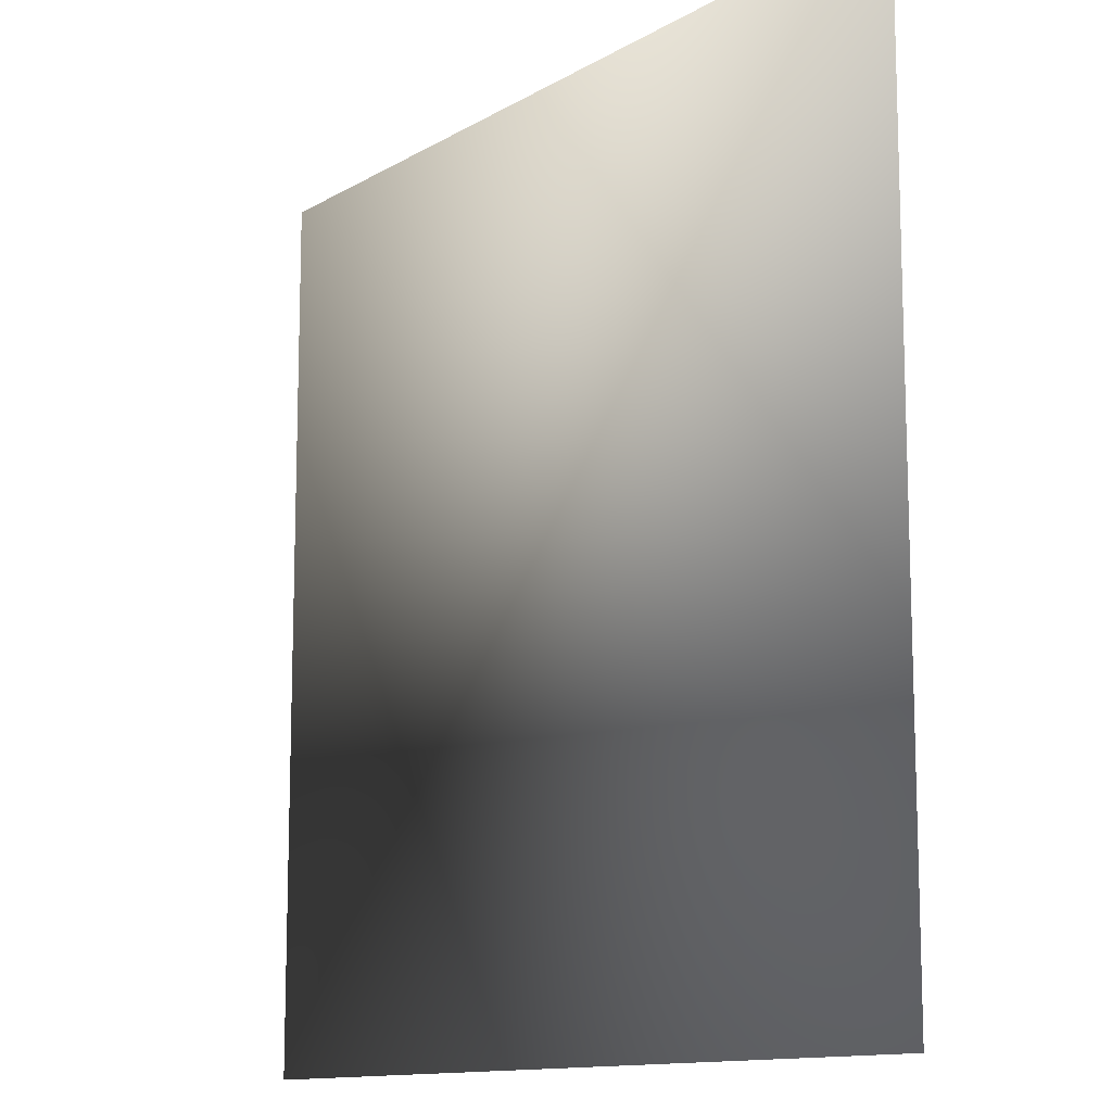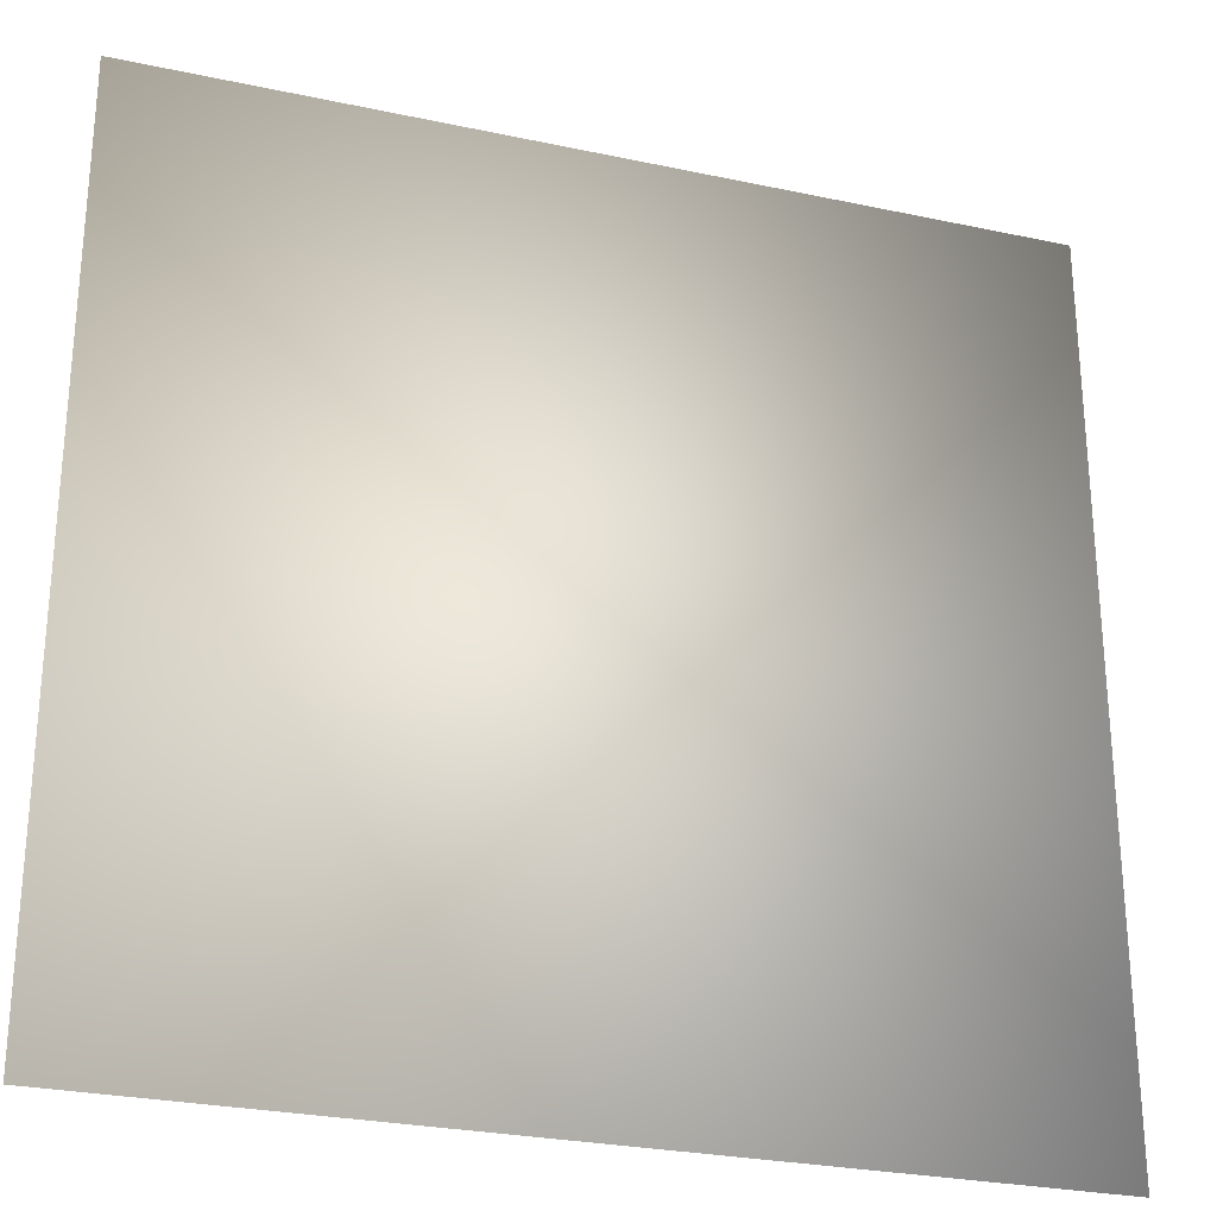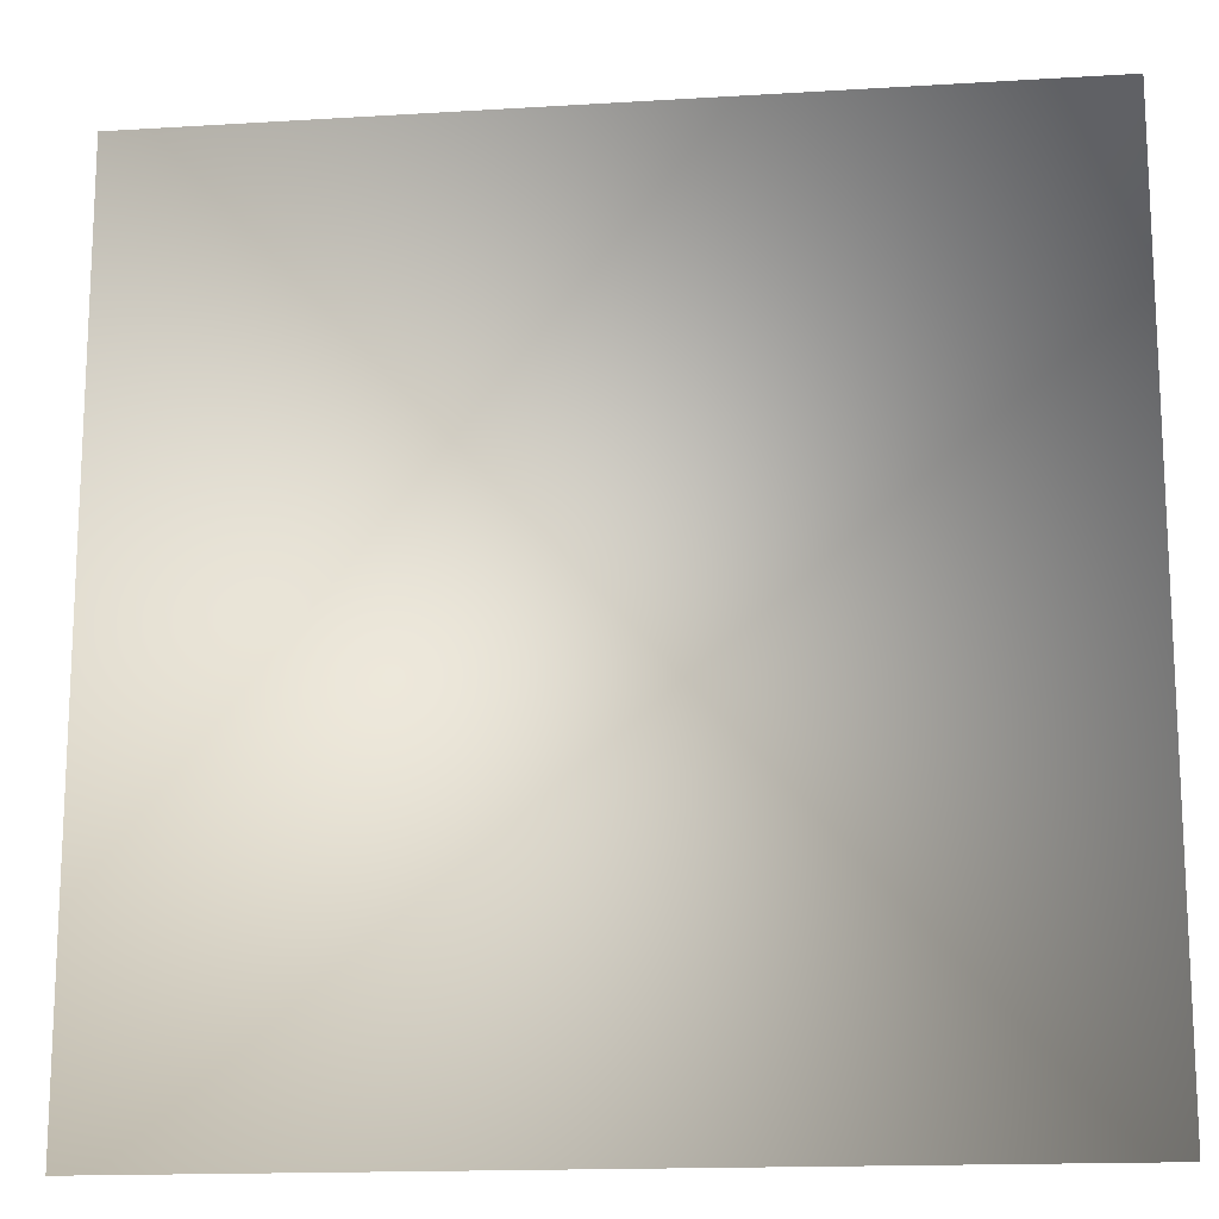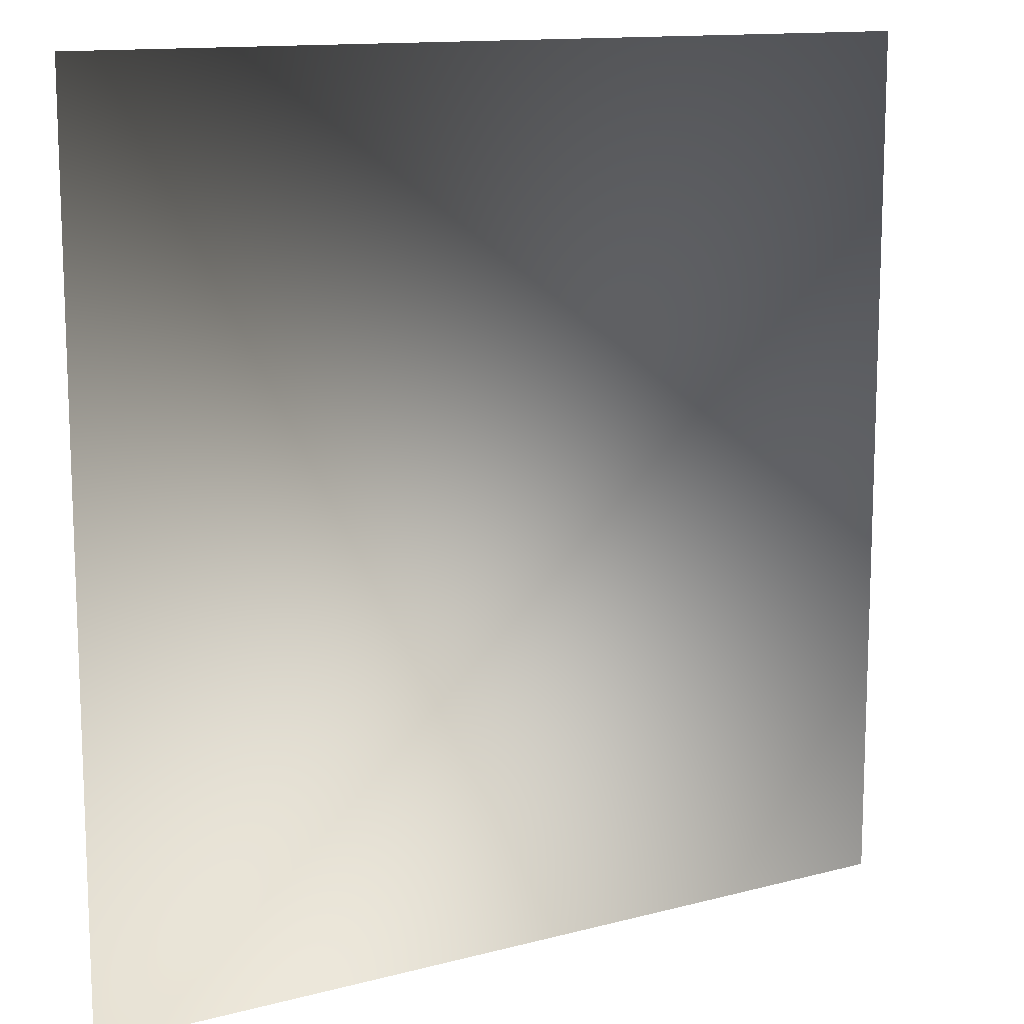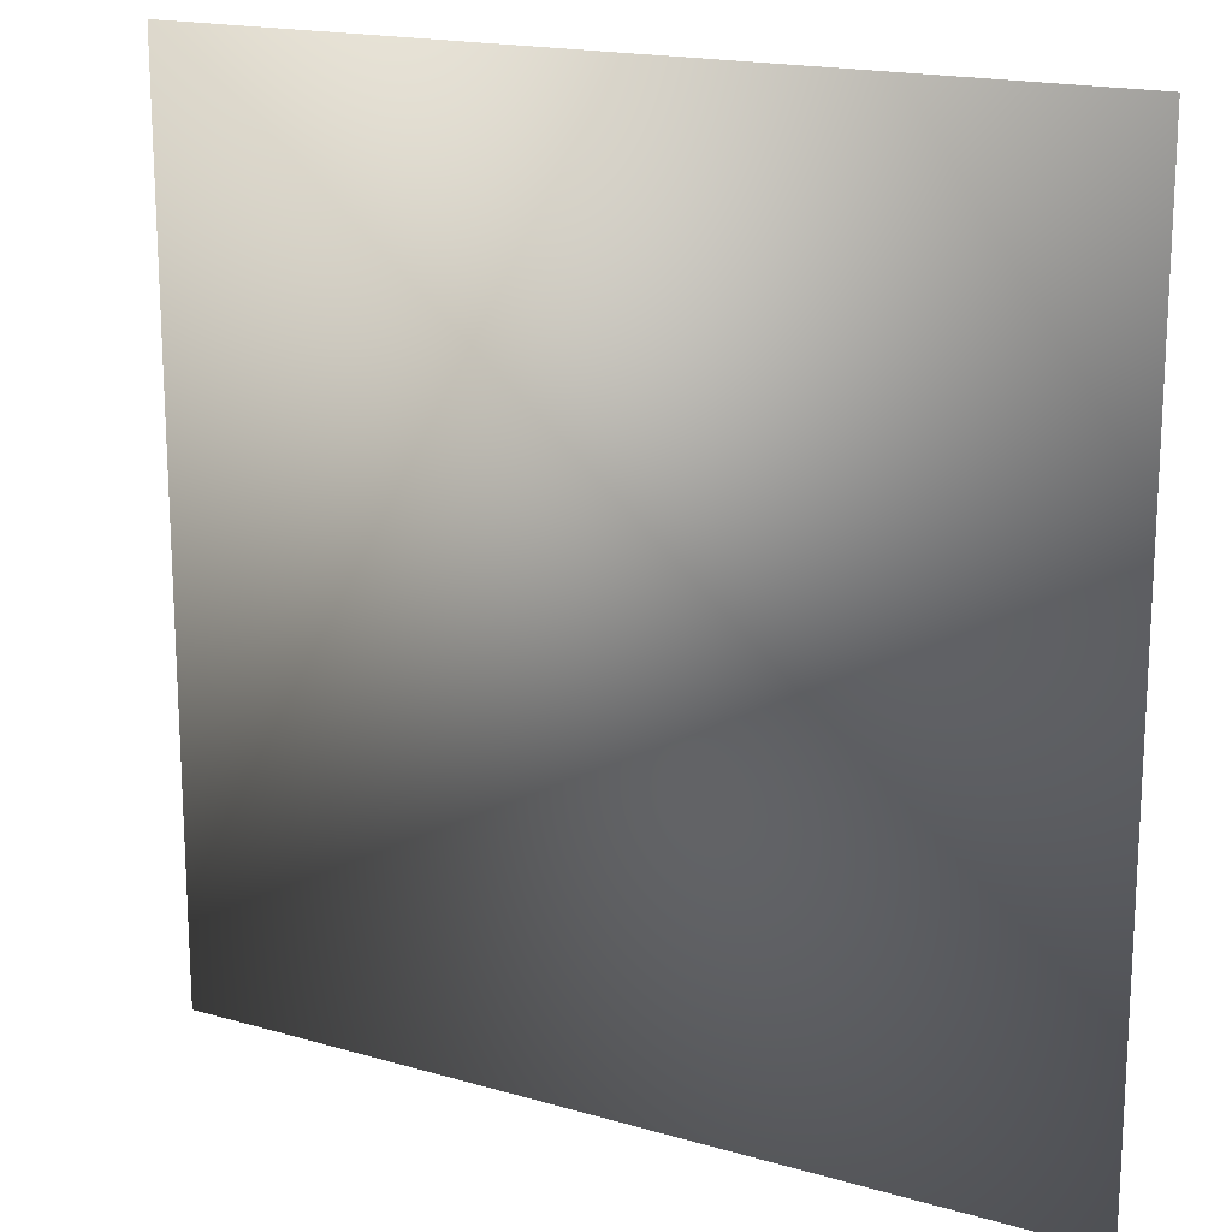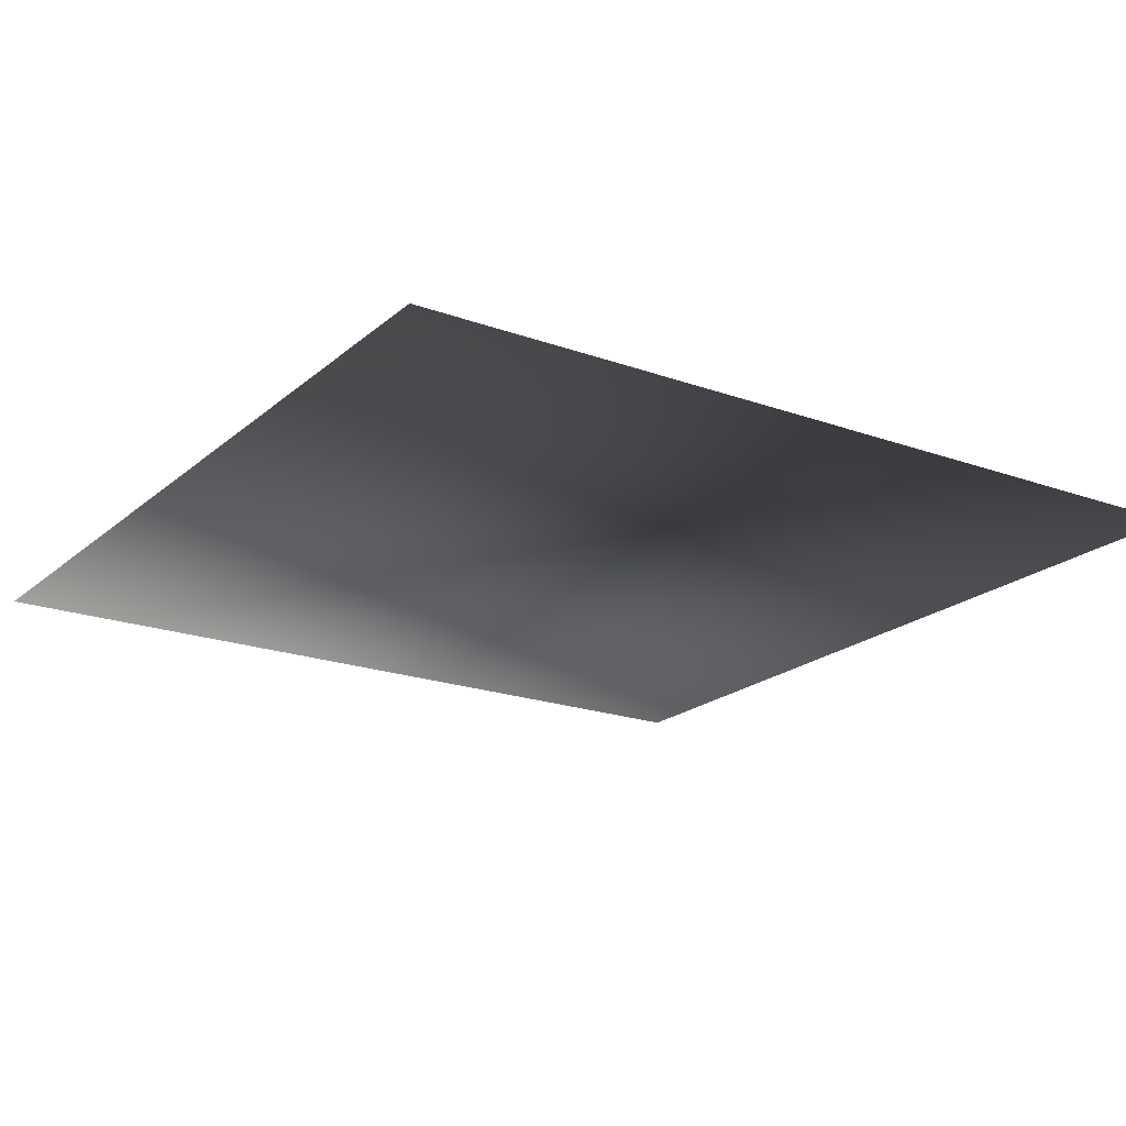
<metadata>
{"format":"obj","ext":"obj","renderer":"f3d","projection":"perspective","resolution":1024,"background":"white","views":[{"elev":-12.3,"azim":53.4,"up":"+Y"},{"elev":-27.1,"azim":-18.4,"up":"+Y"},{"elev":-15.8,"azim":-172.7,"up":"+Y"},{"elev":12.8,"azim":148.5,"up":"+Y"},{"elev":17.4,"azim":30.0,"up":"+Y"},{"elev":-20.1,"azim":-123.5,"up":"+Z"}]}
</metadata>
<code>
o ToasterLever_20_ToasterLever_20_1_GeomSubset_0
v -0.002036 -0.2167 0.04994
v -0.002036 -0.2127 0.04994
v 0.002036 -0.2167 0.04994
v 0.002036 -0.2127 0.04994
v -0.002036 -0.2167 0.04994
v -0.002036 -0.2127 0.04994
v 0.002036 -0.2167 0.04994
v 0.002036 -0.2127 0.04994
v -0.002036 -0.2167 0.04994
v -0.002036 -0.2127 0.04994
v 0.002036 -0.2167 0.04994
v 0.002036 -0.2127 0.04994
v -0.002036 -0.2167 0.04994
v -0.002036 -0.2127 0.04994
v 0.002036 -0.2167 0.04994
v 0.002036 -0.2127 0.04994
v -0.002036 -0.2167 0.04994
v -0.002036 -0.2127 0.04994
v 0.002036 -0.2167 0.04994
v 0.002036 -0.2127 0.04994
v -0.002036 -0.2167 0.04994
v -0.002036 -0.2127 0.04994
v 0.002036 -0.2167 0.04994
v 0.002036 -0.2127 0.04994
v -0.002331 -0.2036 0.0509
v -0.001784 -0.2036 0.05172
v -0.000966 -0.2036 0.05227
v 0 -0.2036 0.05246
v 0.000966 -0.2036 0.05227
v 0.001784 -0.2036 0.05172
v 0.002331 -0.2036 0.0509
v 0.002523 -0.2036 0.04994
v 0.002331 -0.2036 0.04897
v 0.001784 -0.2036 0.04815
v 0.000966 -0.2036 0.04761
v 0 -0.2036 0.04741
v -0.000966 -0.2036 0.04761
v -0.001784 -0.2036 0.04815
v -0.002331 -0.2036 0.04897
v -0.002523 -0.2036 0.04994
v -0.006811 -0.2059 0.05276
v -0.005213 -0.2059 0.05515
v -0.002821 -0.2059 0.05675
v 0 -0.2059 0.05731
v 0.002821 -0.2059 0.05675
v 0.005213 -0.2059 0.05515
v 0.006811 -0.2059 0.05276
v 0.007372 -0.2059 0.04994
v 0.006811 -0.2059 0.04712
v 0.005213 -0.2059 0.04473
v 0.002821 -0.2059 0.04313
v 0 -0.2059 0.04257
v -0.002821 -0.2059 0.04313
v -0.005213 -0.2059 0.04473
v -0.006811 -0.2059 0.04712
v -0.007372 -0.2059 0.04994
v -0.01012 -0.2102 0.05413
v -0.007748 -0.2102 0.05769
v -0.004193 -0.2102 0.06006
v 0 -0.2102 0.06089
v 0.004193 -0.2102 0.06006
v 0.007748 -0.2102 0.05769
v 0.01012 -0.2102 0.05413
v 0.01096 -0.2102 0.04994
v 0.01012 -0.2102 0.04575
v 0.007748 -0.2102 0.04219
v 0.004193 -0.2102 0.03982
v 0 -0.2102 0.03898
v -0.004193 -0.2102 0.03982
v -0.007748 -0.2102 0.04219
v -0.01012 -0.2102 0.04575
v -0.01096 -0.2102 0.04994
v -0.01096 -0.2147 0.05448
v -0.008386 -0.2147 0.05832
v -0.004539 -0.2147 0.06089
v 0 -0.2147 0.0618
v 0.004539 -0.2147 0.06089
v 0.008386 -0.2147 0.05832
v 0.01096 -0.2147 0.05448
v 0.01186 -0.2147 0.04994
v 0.01096 -0.2147 0.0454
v 0.008386 -0.2147 0.04155
v 0.004539 -0.2147 0.03898
v 0 -0.2147 0.03808
v -0.004539 -0.2147 0.03898
v -0.008386 -0.2147 0.04155
v -0.01096 -0.2147 0.0454
v -0.01186 -0.2147 0.04994
v -0.01012 -0.2192 0.05413
v -0.007748 -0.2192 0.05769
v -0.004193 -0.2192 0.06006
v 0 -0.2192 0.06089
v 0.004193 -0.2192 0.06006
v 0.007748 -0.2192 0.05769
v 0.01012 -0.2192 0.05413
v 0.01096 -0.2192 0.04994
v 0.01012 -0.2192 0.04575
v 0.007748 -0.2192 0.04219
v 0.004193 -0.2192 0.03982
v 0 -0.2192 0.03898
v -0.004193 -0.2192 0.03982
v -0.007748 -0.2192 0.04219
v -0.01012 -0.2192 0.04575
v -0.01096 -0.2192 0.04994
v -0.007748 -0.2231 0.05315
v -0.00593 -0.2231 0.05587
v -0.003209 -0.2231 0.05769
v 0 -0.2231 0.05832
v 0.003209 -0.2231 0.05769
v 0.00593 -0.2231 0.05587
v 0.007748 -0.2231 0.05315
v 0.008386 -0.2231 0.04994
v 0.007748 -0.2231 0.04673
v 0.00593 -0.2231 0.04401
v 0.003209 -0.2231 0.04219
v 0 -0.2231 0.04155
v -0.003209 -0.2231 0.04219
v -0.00593 -0.2231 0.04401
v -0.007748 -0.2231 0.04673
v -0.008386 -0.2231 0.04994
v -0.004193 -0.2257 0.05167
v -0.003209 -0.2257 0.05315
v -0.001737 -0.2257 0.05413
v 0 -0.2257 0.05448
v 0.001737 -0.2257 0.05413
v 0.003209 -0.2257 0.05315
v 0.004193 -0.2257 0.05167
v 0.004539 -0.2257 0.04994
v 0.004193 -0.2257 0.0482
v 0.003209 -0.2257 0.04673
v 0.001737 -0.2257 0.04575
v 0 -0.2257 0.0454
v -0.001737 -0.2257 0.04575
v -0.003209 -0.2257 0.04673
v -0.004193 -0.2257 0.0482
v -0.004539 -0.2257 0.04994
v 0 -0.2266 0.04994
v -0.001784 -0.1833 0.05172
v -0.000966 -0.1833 0.05227
v 0 -0.1833 0.05246
v 0.000966 -0.1833 0.05227
v 0.001784 -0.1833 0.05172
v 0.002331 -0.1833 0.0509
v 0.002523 -0.1833 0.04994
v 0.002331 -0.1833 0.04897
v 0.001784 -0.1833 0.04815
v 0.000966 -0.1833 0.04761
v 0 -0.1833 0.04741
v -0.000966 -0.1833 0.04761
v -0.001784 -0.1833 0.04815
v -0.002331 -0.1833 0.04897
v -0.002523 -0.1833 0.04994
v -0.002331 -0.1833 0.0509
f 1 2 4 3

</code>
